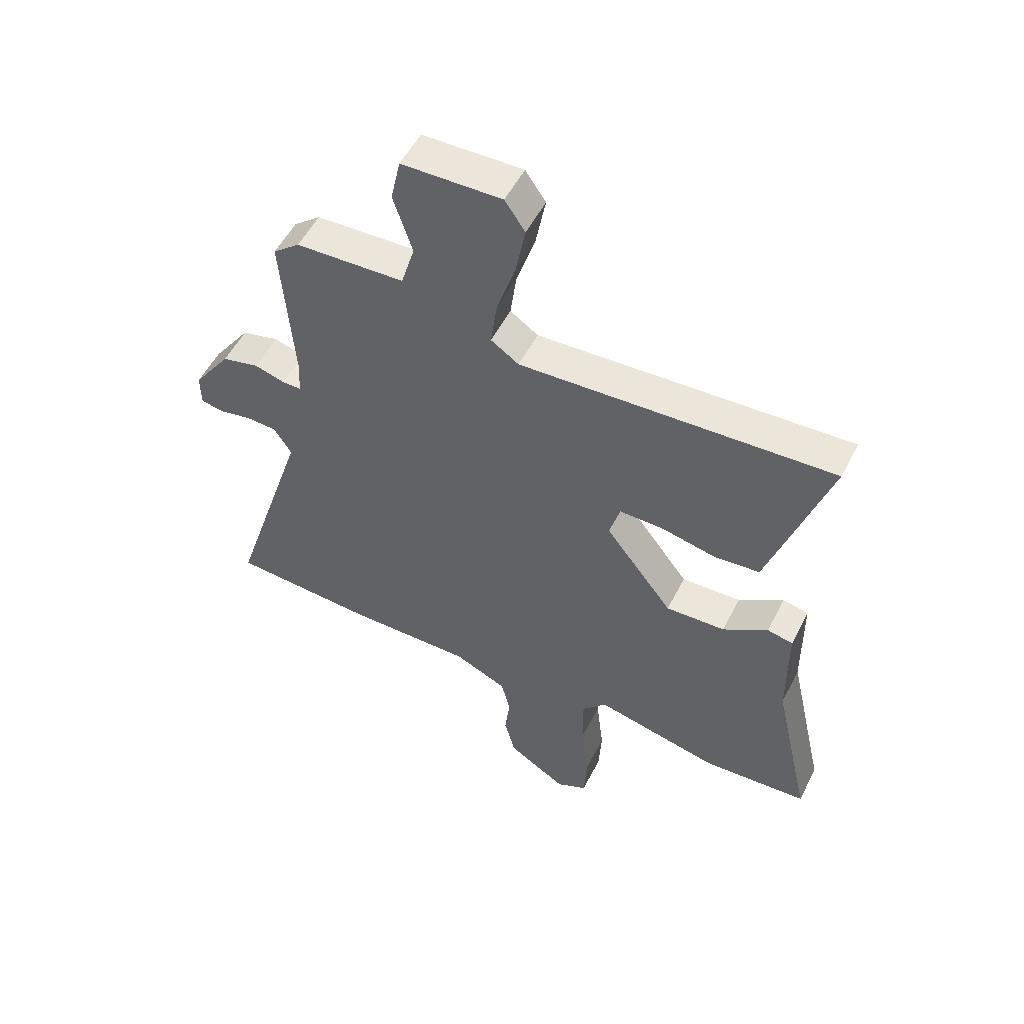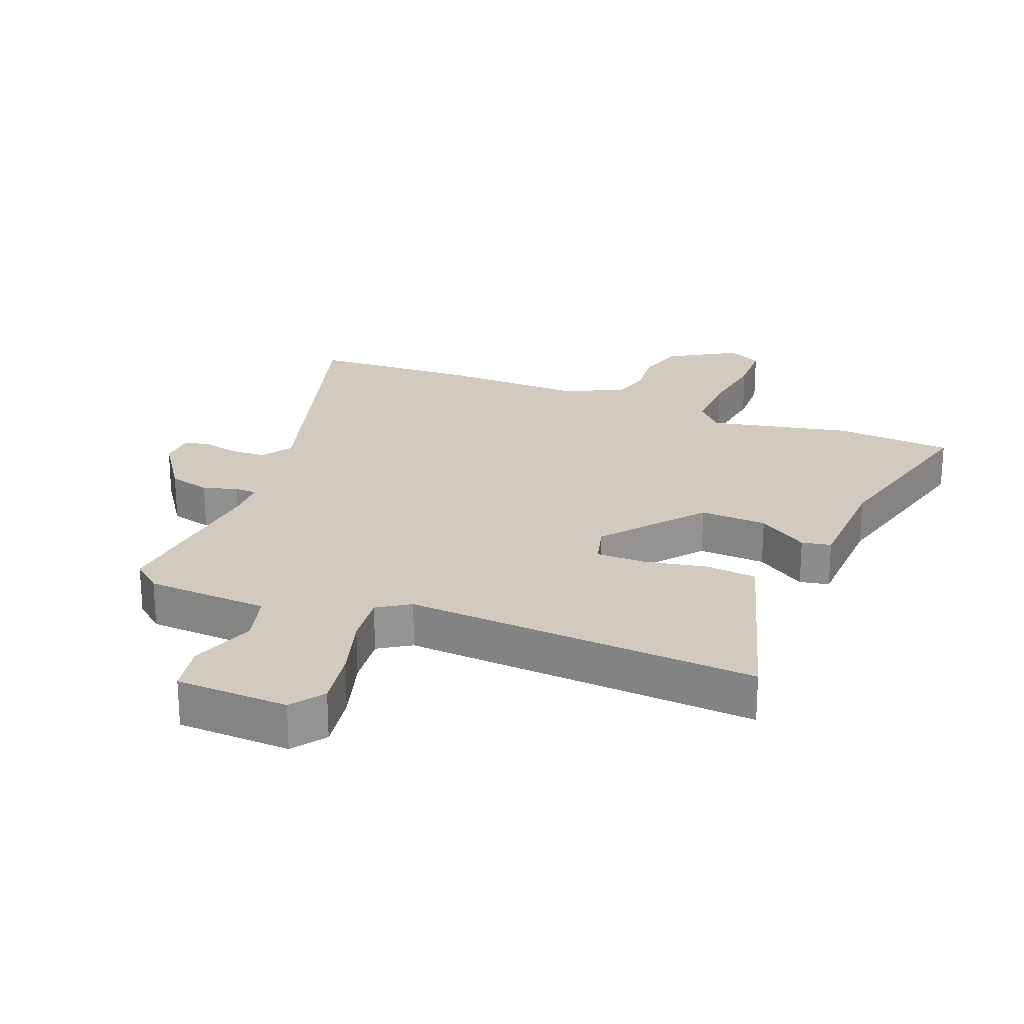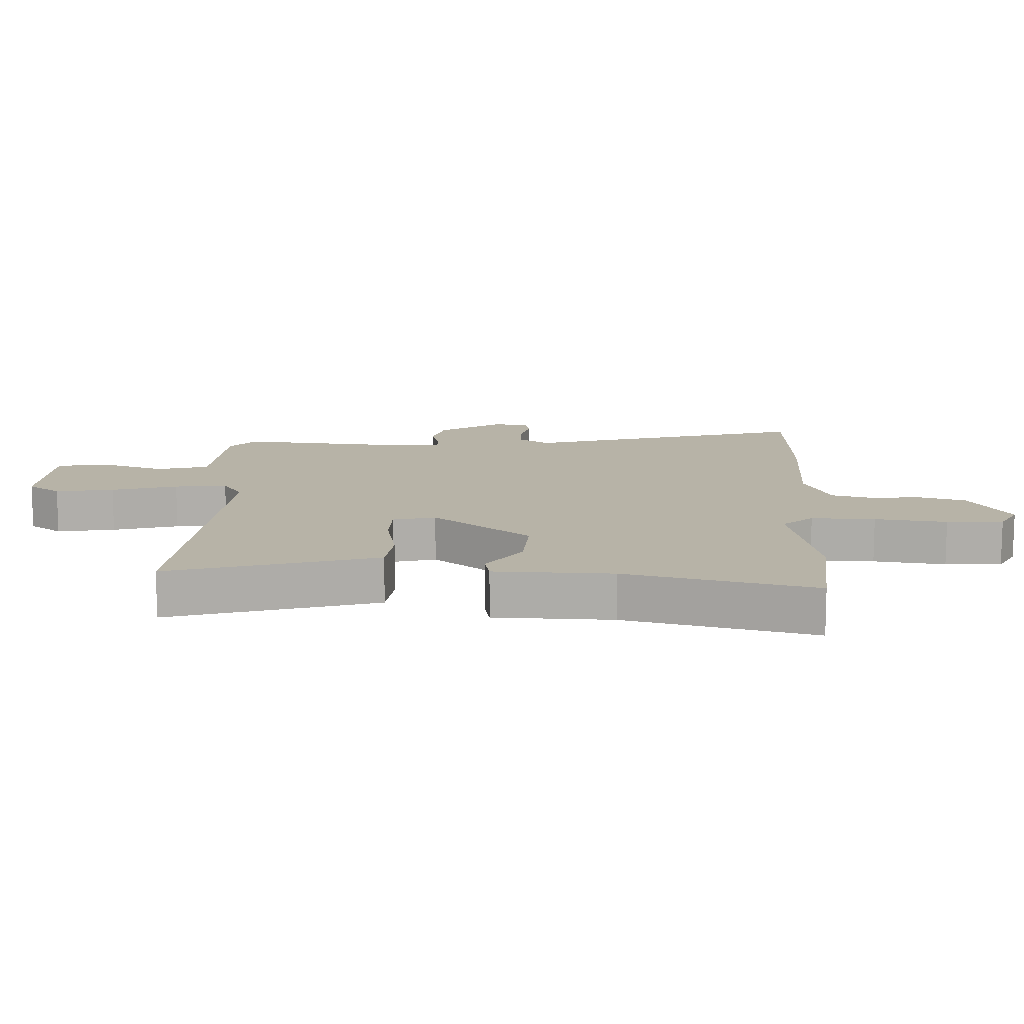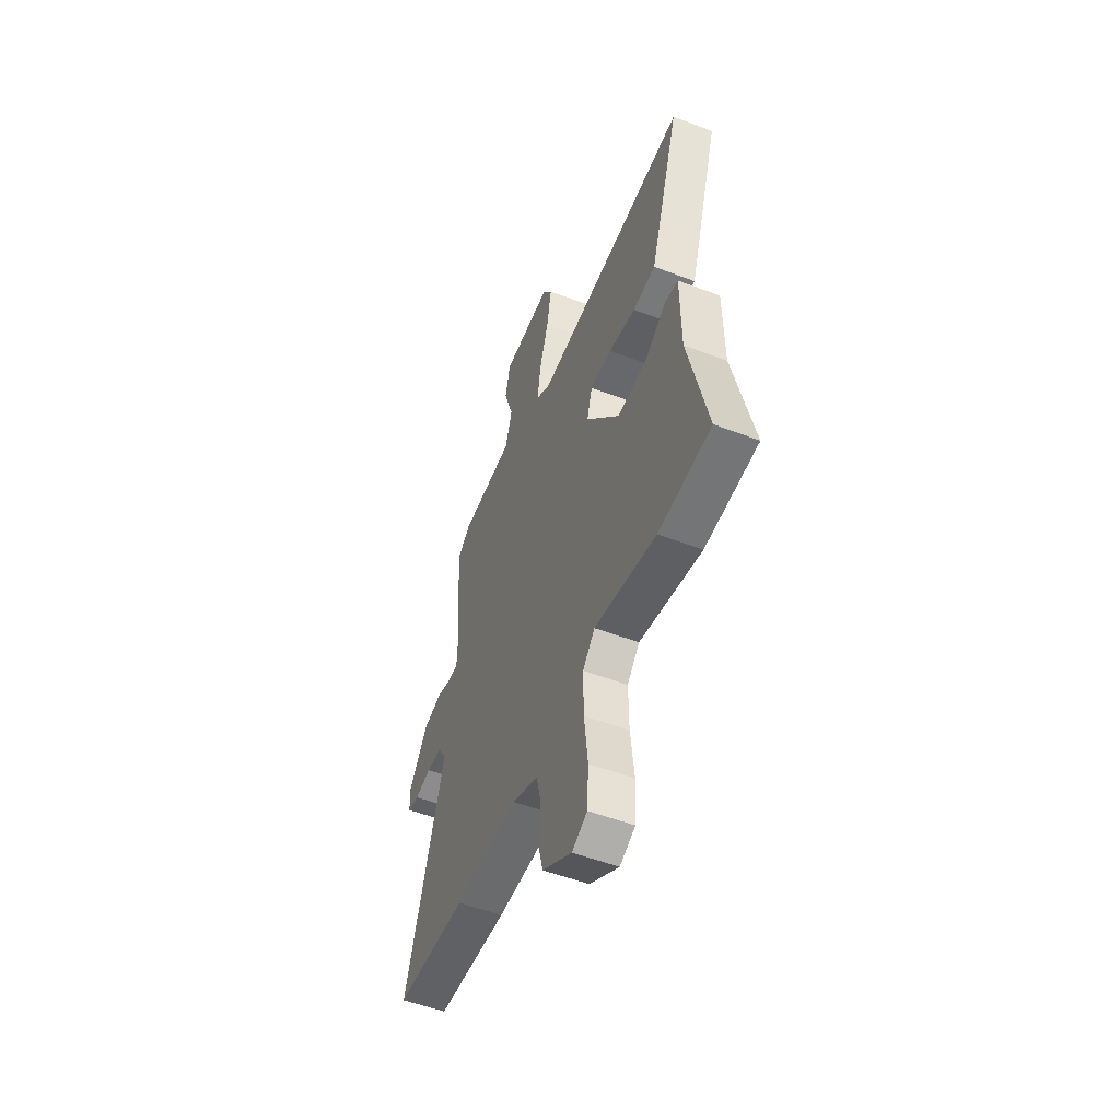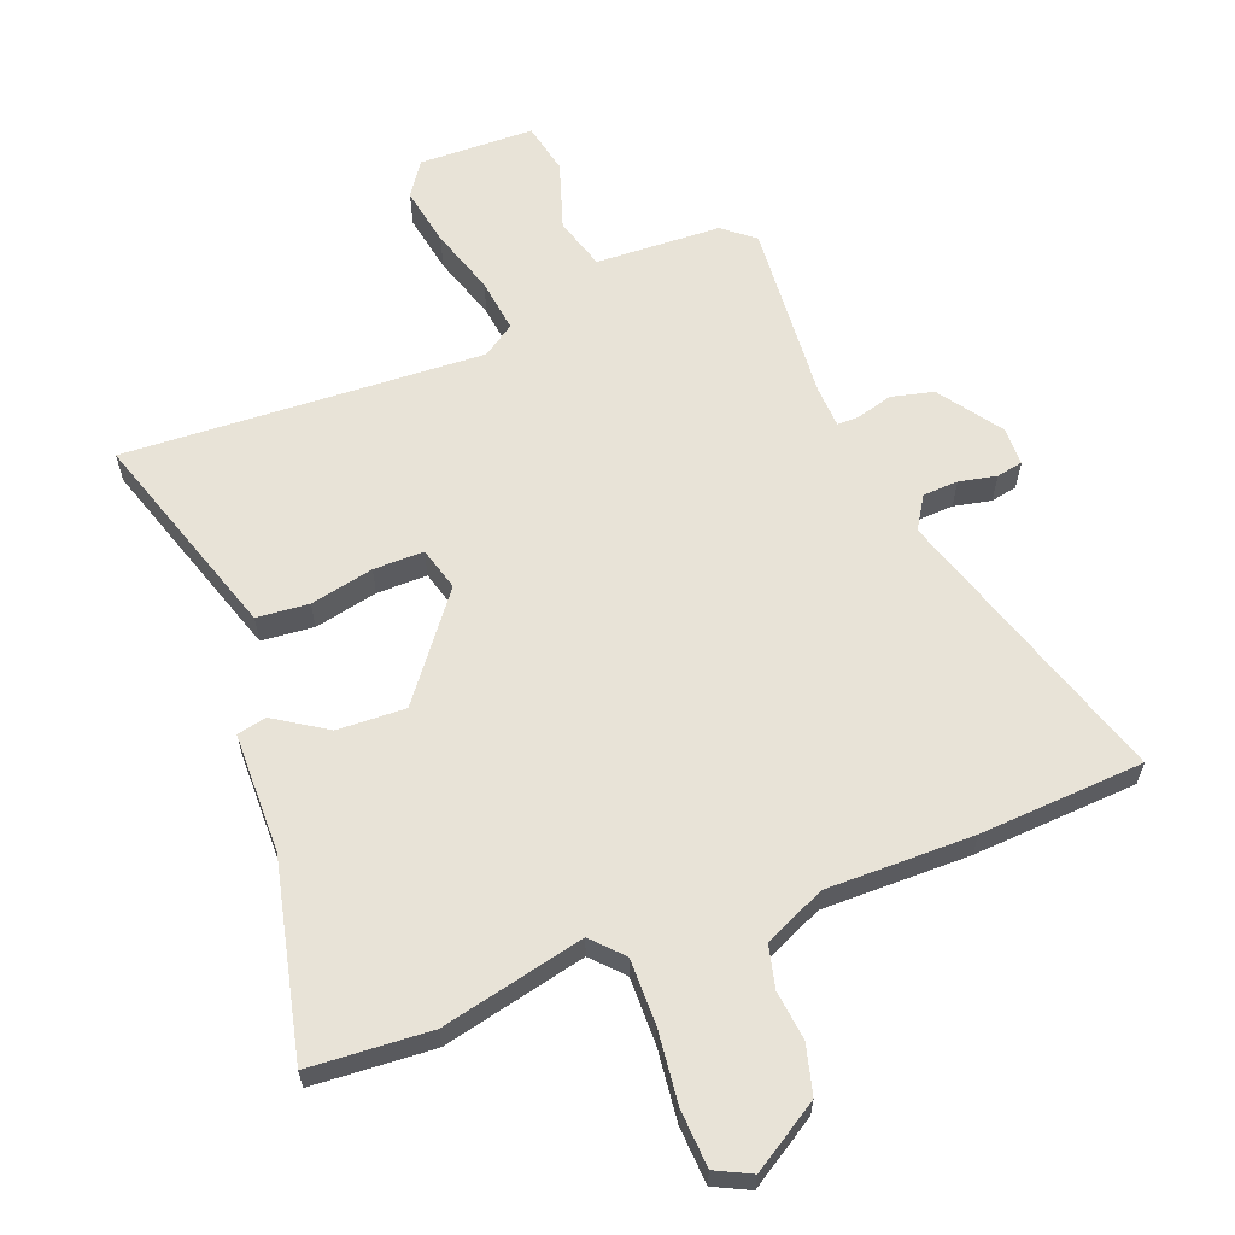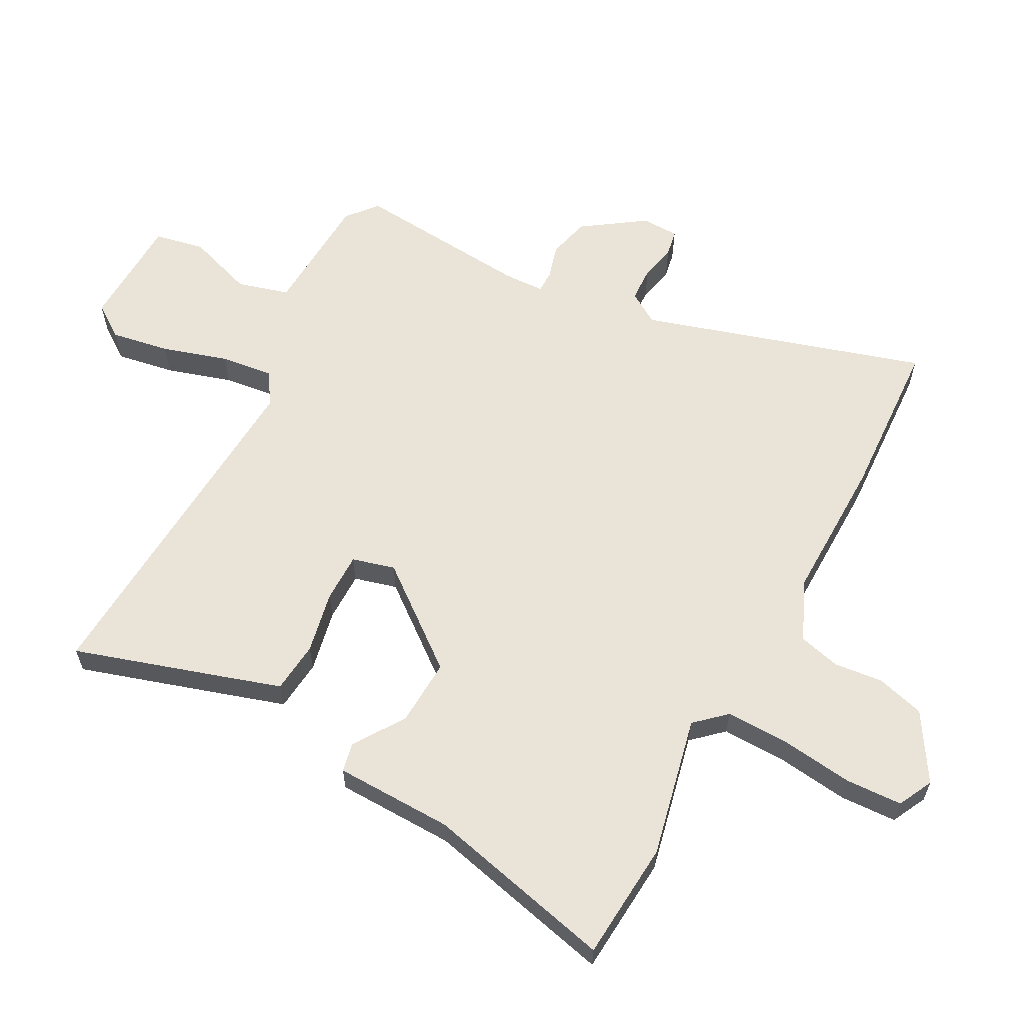
<metadata>
{"format":"obj","ext":"obj","renderer":"f3d","projection":"perspective","resolution":1024,"background":"white","views":[{"elev":53.4,"azim":26.7,"up":"+Z"},{"elev":23.3,"azim":22.7,"up":"+Y"},{"elev":12.6,"azim":93.4,"up":"+Y"},{"elev":-53.0,"azim":67.8,"up":"+Z"},{"elev":61.9,"azim":159.0,"up":"+Y"},{"elev":61.0,"azim":118.8,"up":"+Y"}]}
</metadata>
<code>
v 0.533 0.07 0.481
v 0.454 0.07 0.238
v 0.427 0.07 0.156
v 0.346 0.07 0.149
v 0.248 0.07 0.17
v 0.17 0.07 0.171
v 0.151 0.07 0.104
v 0.272 0.07 -0.054
v 0.378 0.07 -0.05
v 0.458 0.07 0.002
v 0.504 0.07 -0.008
v 0.506 0.07 -0.195
v 0.574 0.07 -0.495
v 0.386 0.07 -0.507
v 0.164 0.07 -0.456
v 0.12 0.07 -0.503
v 0.121 0.07 -0.604
v 0.134 0.07 -0.718
v 0.129 0.07 -0.807
v 0.074 0.07 -0.834
v -0.031 0.07 -0.768
v -0.051 0.07 -0.692
v -0.042 0.07 -0.615
v -0.058 0.07 -0.549
v -0.153 0.07 -0.506
v -0.381 0.07 -0.507
v -0.636 0.07 -0.491
v -0.495 0.07 -0.047
v -0.526 0.07 0.003
v -0.581 0.07 0.006
v -0.639 0.07 -0.006
v -0.68 0.07 0.002
v -0.681 0.07 0.061
v -0.613 0.07 0.157
v -0.547 0.07 0.173
v -0.492 0.07 0.157
v -0.458 0.07 0.157
v -0.455 0.07 0.221
v -0.476 0.07 0.502
v -0.428 0.07 0.541
v -0.234 0.07 0.549
v -0.21 0.07 0.63
v -0.244 0.07 0.735
v -0.227 0.07 0.814
v -0.049 0.07 0.818
v -0.013 0.07 0.765
v -0.03 0.07 0.673
v -0.063 0.07 0.57
v -0.074 0.07 0.487
v -0.024 0.07 0.453
v 0.533 0 0.481
v 0.454 0 0.238
v 0.427 0 0.156
v 0.346 0 0.149
v 0.248 0 0.17
v 0.17 0 0.171
v 0.151 0 0.104
v 0.272 0 -0.054
v 0.378 0 -0.05
v 0.458 0 0.002
v 0.504 0 -0.008
v 0.506 0 -0.195
v 0.574 0 -0.495
v 0.386 0 -0.507
v 0.164 0 -0.456
v 0.12 0 -0.503
v 0.121 0 -0.604
v 0.134 0 -0.718
v 0.129 0 -0.807
v 0.074 0 -0.834
v -0.031 0 -0.768
v -0.051 0 -0.692
v -0.042 0 -0.615
v -0.058 0 -0.549
v -0.153 0 -0.506
v -0.381 0 -0.507
v -0.636 0 -0.491
v -0.495 0 -0.047
v -0.526 0 0.003
v -0.581 0 0.006
v -0.639 0 -0.006
v -0.68 0 0.002
v -0.681 0 0.061
v -0.613 0 0.157
v -0.547 0 0.173
v -0.492 0 0.157
v -0.458 0 0.157
v -0.455 0 0.221
v -0.476 0 0.502
v -0.428 0 0.541
v -0.234 0 0.549
v -0.21 0 0.63
v -0.244 0 0.735
v -0.227 0 0.814
v -0.049 0 0.818
v -0.013 0 0.765
v -0.03 0 0.673
v -0.063 0 0.57
v -0.074 0 0.487
v -0.024 0 0.453
f 46 47 48
f 45 46 48
f 44 45 48
f 43 44 48
f 42 43 48
f 41 42 48 49
f 41 49 50
f 40 41 50
f 39 40 50
f 38 39 50
f 34 35 36
f 33 34 36
f 32 33 36
f 31 32 36
f 30 31 36
f 29 30 36 37
f 28 29 37
f 25 26 27 28
f 24 25 28 37
f 21 22 23
f 20 21 23
f 19 20 23
f 18 19 23
f 17 18 23
f 16 17 23 24
f 37 38 50
f 24 37 50
f 16 24 50
f 15 16 50
f 9 10 11 12
f 13 14 15
f 12 13 15
f 9 12 15
f 8 9 15
f 3 4 5
f 2 3 5
f 1 2 5
f 50 1 5
f 50 5 6
f 7 8 15
f 7 15 50
f 6 7 50
f 98 97 96
f 98 96 95
f 98 95 94
f 98 94 93
f 98 93 92
f 99 98 92 91
f 100 99 91
f 100 91 90
f 100 90 89
f 100 89 88
f 86 85 84
f 86 84 83
f 86 83 82
f 86 82 81
f 86 81 80
f 87 86 80 79
f 87 79 78
f 78 77 76 75
f 87 78 75 74
f 73 72 71
f 73 71 70
f 73 70 69
f 73 69 68
f 73 68 67
f 74 73 67 66
f 100 88 87
f 100 87 74
f 100 74 66
f 100 66 65
f 62 61 60 59
f 65 64 63
f 65 63 62
f 65 62 59
f 65 59 58
f 55 54 53
f 55 53 52
f 55 52 51
f 55 51 100
f 56 55 100
f 65 58 57
f 100 65 57
f 100 57 56
f 1 51 52 2
f 2 52 53 3
f 3 53 54 4
f 4 54 55 5
f 5 55 56 6
f 6 56 57 7
f 7 57 58 8
f 8 58 59 9
f 9 59 60 10
f 10 60 61 11
f 11 61 62 12
f 12 62 63 13
f 13 63 64 14
f 14 64 65 15
f 15 65 66 16
f 16 66 67 17
f 17 67 68 18
f 18 68 69 19
f 19 69 70 20
f 20 70 71 21
f 21 71 72 22
f 22 72 73 23
f 23 73 74 24
f 24 74 75 25
f 25 75 76 26
f 26 76 77 27
f 27 77 78 28
f 28 78 79 29
f 29 79 80 30
f 30 80 81 31
f 31 81 82 32
f 32 82 83 33
f 33 83 84 34
f 34 84 85 35
f 35 85 86 36
f 36 86 87 37
f 37 87 88 38
f 38 88 89 39
f 39 89 90 40
f 40 90 91 41
f 41 91 92 42
f 42 92 93 43
f 43 93 94 44
f 44 94 95 45
f 45 95 96 46
f 46 96 97 47
f 47 97 98 48
f 48 98 99 49
f 49 99 100 50
f 50 100 51 1

</code>
